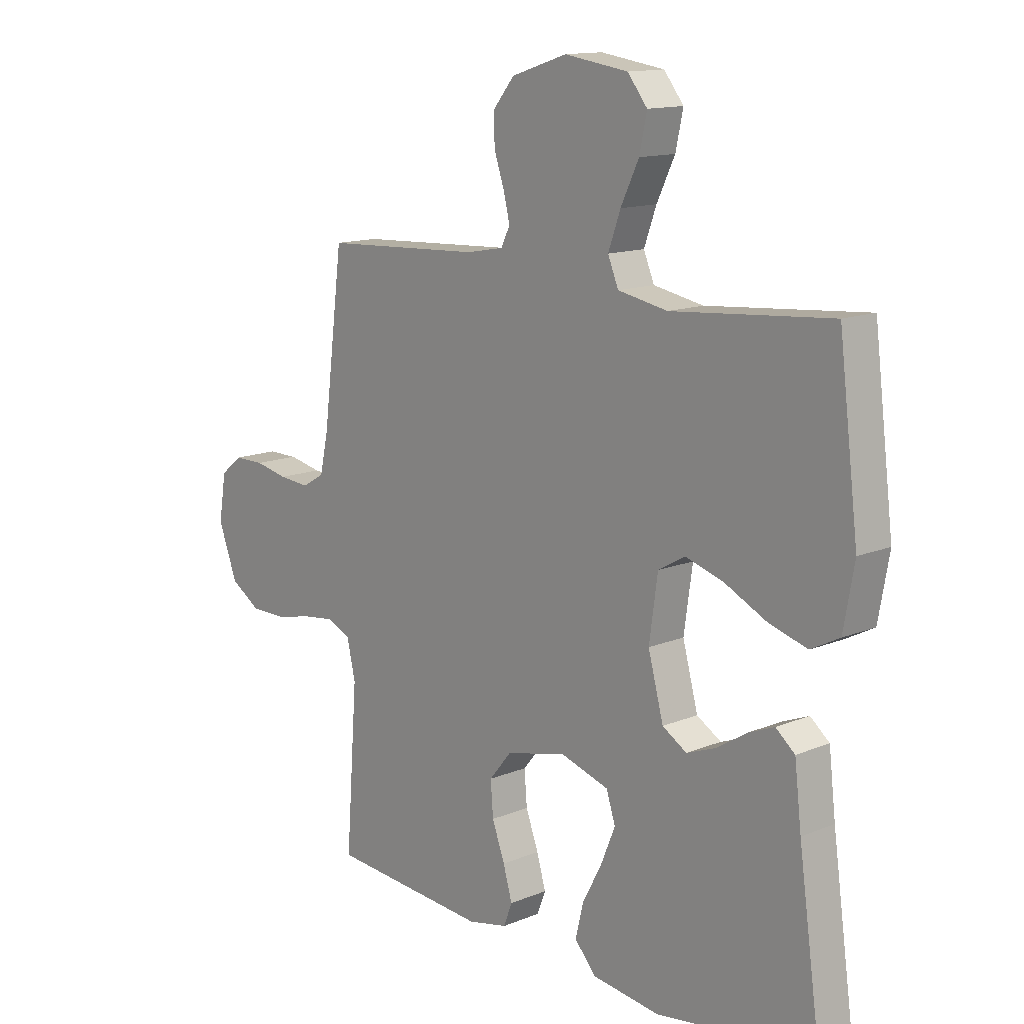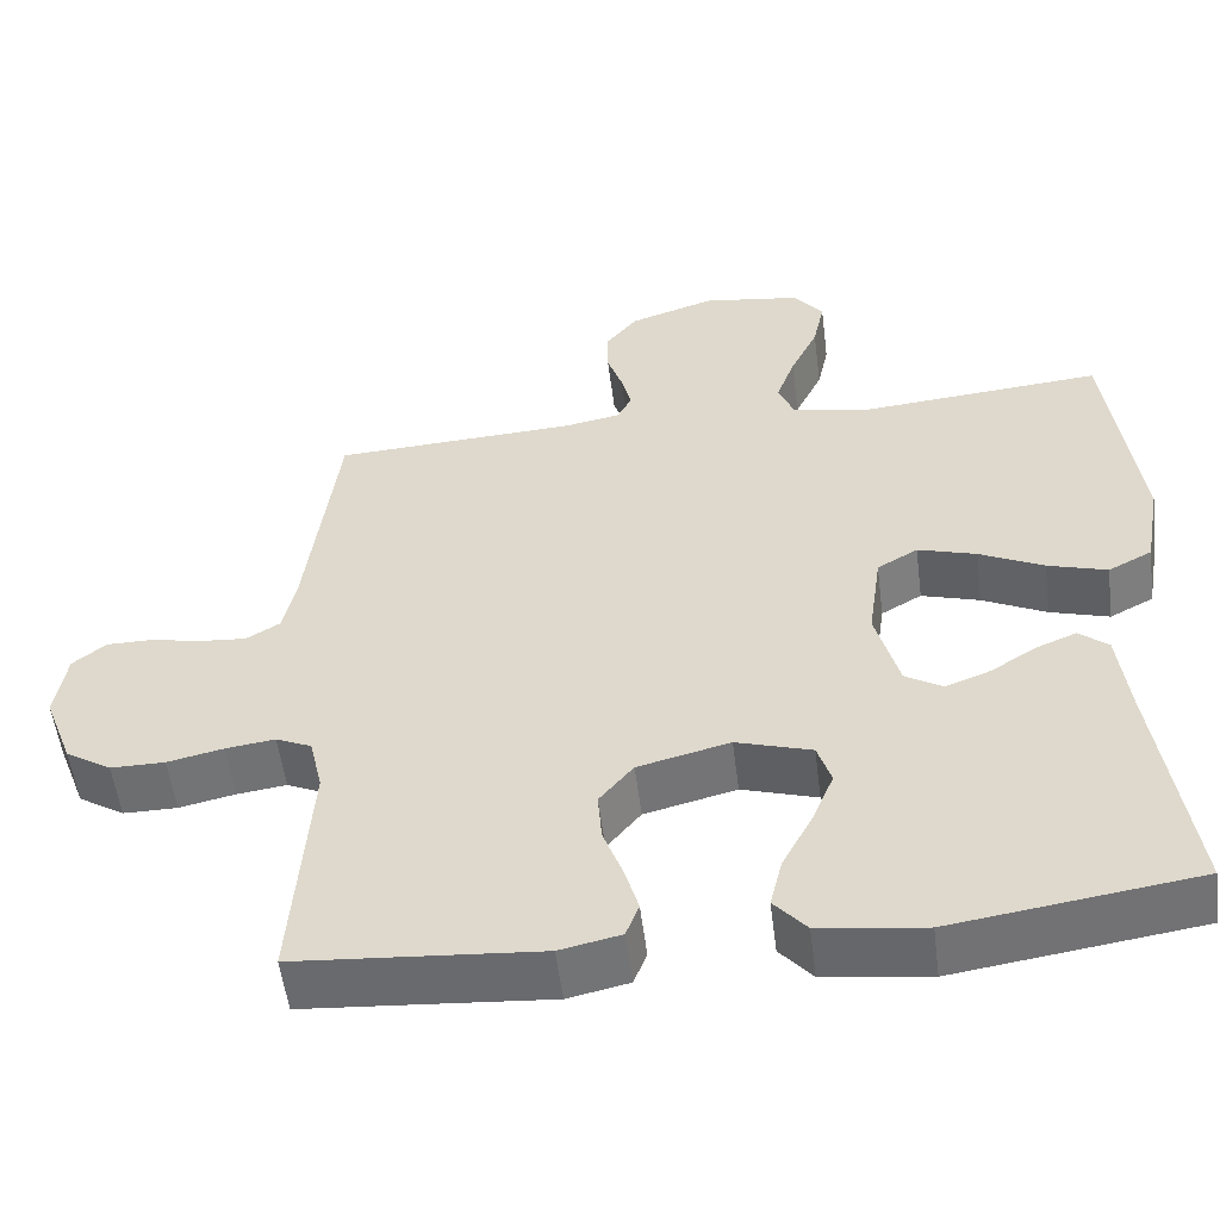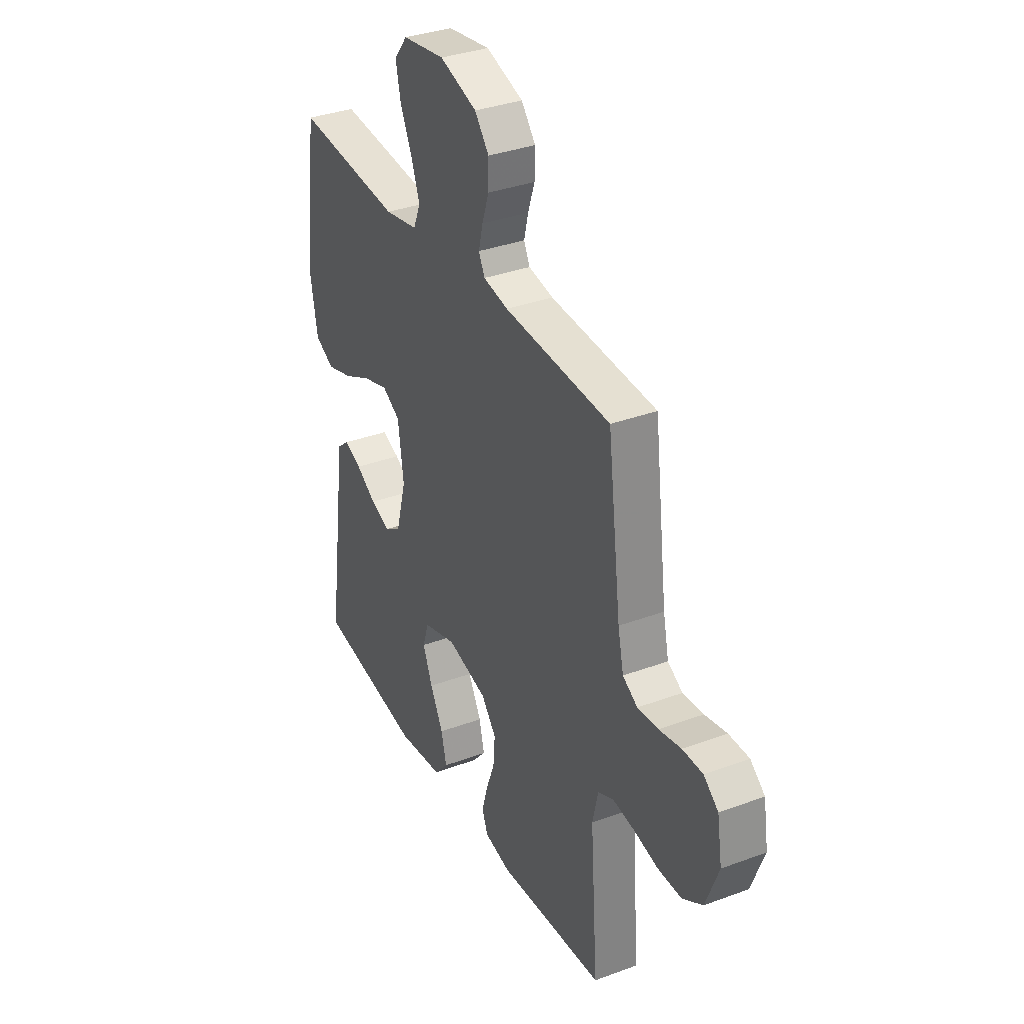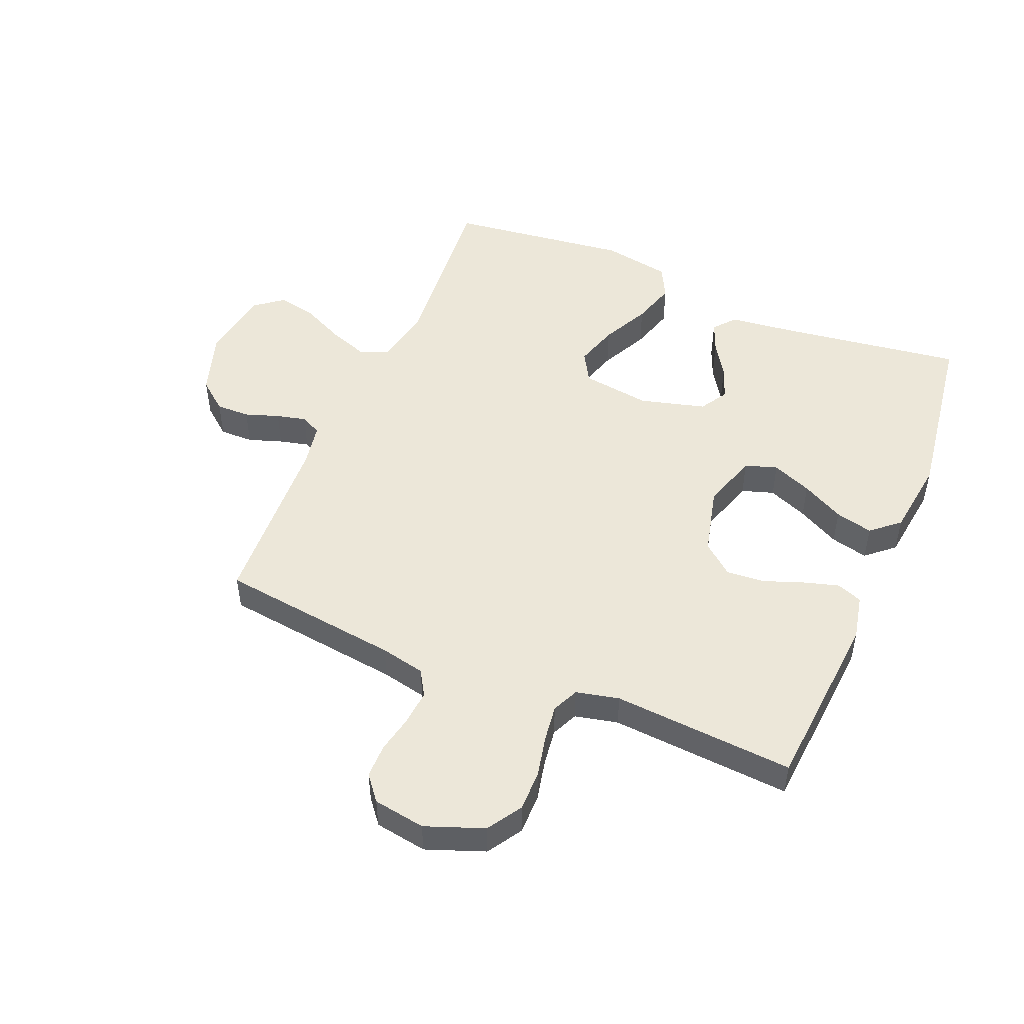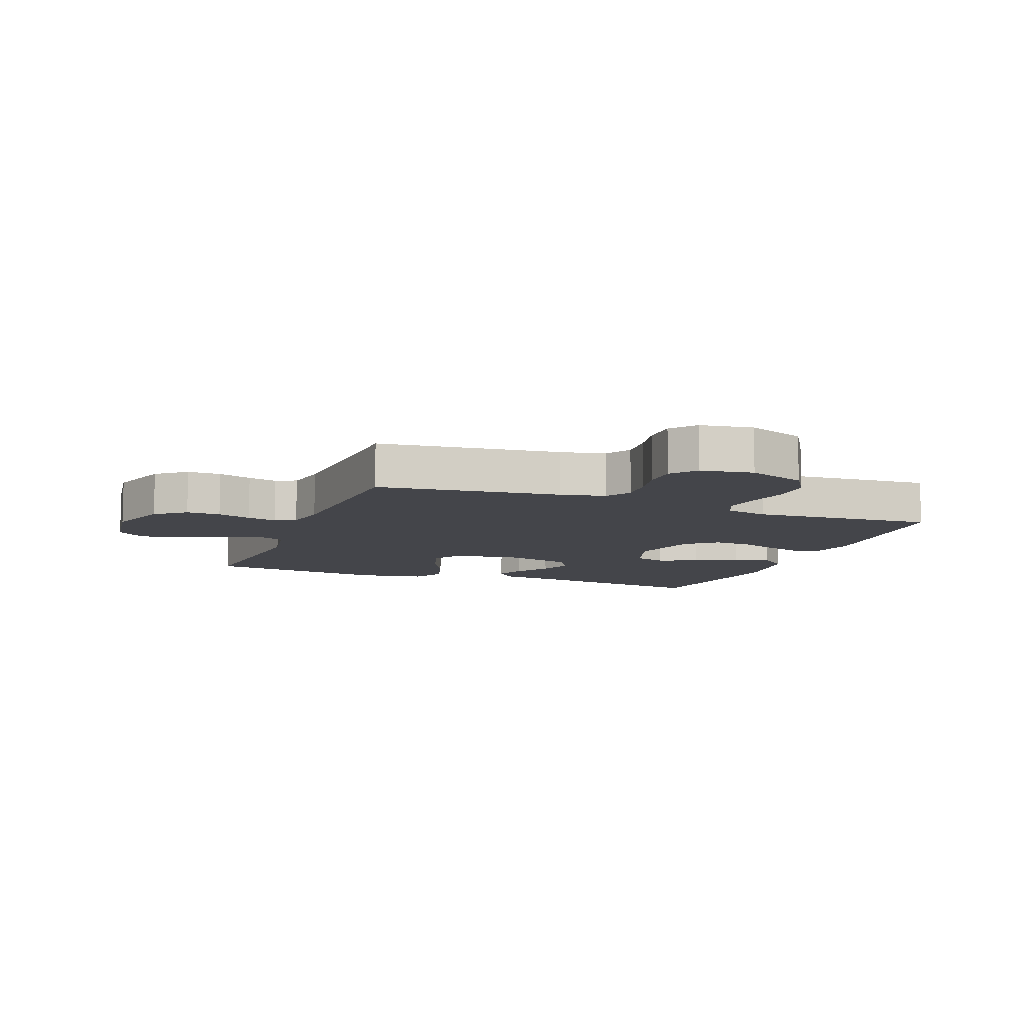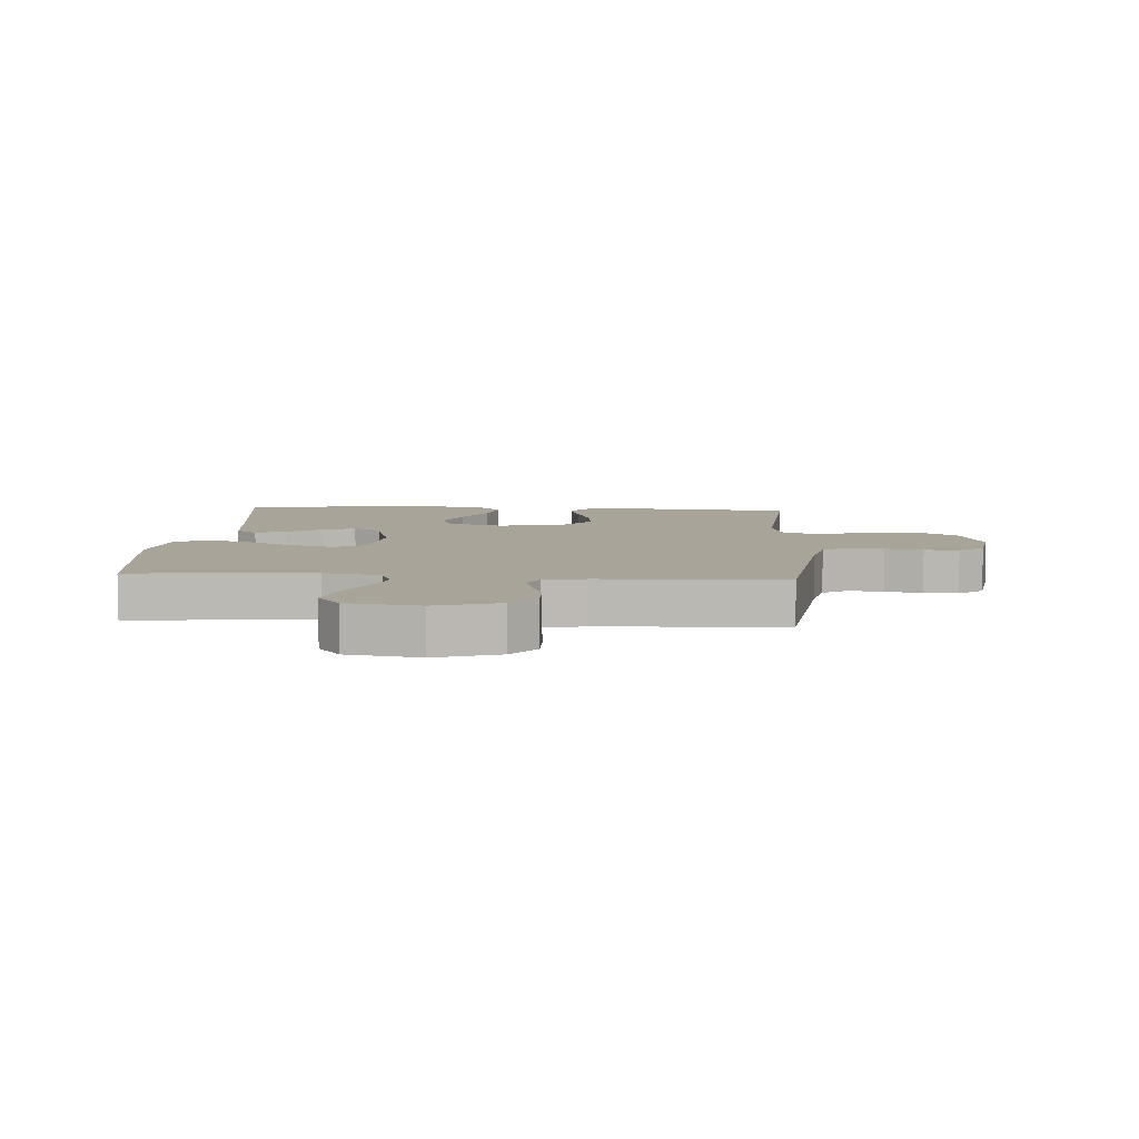
<metadata>
{"format":"obj","ext":"obj","renderer":"f3d","projection":"perspective","resolution":1024,"background":"white","views":[{"elev":13.5,"azim":-132.7,"up":"+Z"},{"elev":-54.2,"azim":-172.8,"up":"+Z"},{"elev":34.7,"azim":63.6,"up":"+Z"},{"elev":49.6,"azim":112.7,"up":"+Y"},{"elev":-9.2,"azim":68.9,"up":"+Y"},{"elev":7.2,"azim":3.9,"up":"+Y"}]}
</metadata>
<code>
v -0.5 0.07 -0.5
v -0.458 0.07 -0.2
v -0.445 0.07 -0.089
v -0.409 0.07 -0.059
v -0.36 0.07 -0.079
v -0.303 0.07 -0.115
v -0.248 0.07 -0.136
v -0.202 0.07 -0.108
v -0.173 0.07 0
v -0.189 0.07 0.114
v -0.239 0.07 0.143
v -0.311 0.07 0.121
v -0.39 0.07 0.082
v -0.463 0.07 0.06
v -0.517 0.07 0.088
v -0.537 0.07 0.2
v -0.5 0.07 0.5
v -0.2 0.07 0.475
v -0.106 0.07 0.493
v -0.086 0.07 0.541
v -0.109 0.07 0.605
v -0.143 0.07 0.676
v -0.157 0.07 0.741
v -0.12 0.07 0.788
v 0 0.07 0.806
v 0.105 0.07 0.772
v 0.145 0.07 0.723
v 0.144 0.07 0.667
v 0.125 0.07 0.611
v 0.113 0.07 0.562
v 0.13 0.07 0.528
v 0.2 0.07 0.515
v 0.5 0.07 0.5
v 0.538 0.07 0.2
v 0.554 0.07 0.126
v 0.596 0.07 0.101
v 0.654 0.07 0.106
v 0.716 0.07 0.119
v 0.773 0.07 0.119
v 0.814 0.07 0.086
v 0.828 0.07 0
v 0.792 0.07 -0.096
v 0.735 0.07 -0.132
v 0.668 0.07 -0.132
v 0.599 0.07 -0.117
v 0.538 0.07 -0.109
v 0.494 0.07 -0.129
v 0.478 0.07 -0.2
v 0.5 0.07 -0.5
v 0.2 0.07 -0.524
v 0.125 0.07 -0.508
v 0.109 0.07 -0.466
v 0.126 0.07 -0.407
v 0.15 0.07 -0.342
v 0.155 0.07 -0.279
v 0.113 0.07 -0.228
v 0 0.07 -0.2
v -0.093 0.07 -0.229
v -0.11 0.07 -0.282
v -0.083 0.07 -0.348
v -0.046 0.07 -0.418
v -0.031 0.07 -0.48
v -0.071 0.07 -0.526
v -0.2 0.07 -0.543
v -0.5 0 -0.5
v -0.458 0 -0.2
v -0.445 0 -0.089
v -0.409 0 -0.059
v -0.36 0 -0.079
v -0.303 0 -0.115
v -0.248 0 -0.136
v -0.202 0 -0.108
v -0.173 0 0
v -0.189 0 0.114
v -0.239 0 0.143
v -0.311 0 0.121
v -0.39 0 0.082
v -0.463 0 0.06
v -0.517 0 0.088
v -0.537 0 0.2
v -0.5 0 0.5
v -0.2 0 0.475
v -0.106 0 0.493
v -0.086 0 0.541
v -0.109 0 0.605
v -0.143 0 0.676
v -0.157 0 0.741
v -0.12 0 0.788
v 0 0 0.806
v 0.105 0 0.772
v 0.145 0 0.723
v 0.144 0 0.667
v 0.125 0 0.611
v 0.113 0 0.562
v 0.13 0 0.528
v 0.2 0 0.515
v 0.5 0 0.5
v 0.538 0 0.2
v 0.554 0 0.126
v 0.596 0 0.101
v 0.654 0 0.106
v 0.716 0 0.119
v 0.773 0 0.119
v 0.814 0 0.086
v 0.828 0 0
v 0.792 0 -0.096
v 0.735 0 -0.132
v 0.668 0 -0.132
v 0.599 0 -0.117
v 0.538 0 -0.109
v 0.494 0 -0.129
v 0.478 0 -0.2
v 0.5 0 -0.5
v 0.2 0 -0.524
v 0.125 0 -0.508
v 0.109 0 -0.466
v 0.126 0 -0.407
v 0.15 0 -0.342
v 0.155 0 -0.279
v 0.113 0 -0.228
v 0 0 -0.2
v -0.093 0 -0.229
v -0.11 0 -0.282
v -0.083 0 -0.348
v -0.046 0 -0.418
v -0.031 0 -0.48
v -0.071 0 -0.526
v -0.2 0 -0.543
f 63 64 1 2
f 60 61 62 63
f 59 60 63 2
f 58 59 2 3
f 57 58 3
f 56 57 3
f 51 52 53 54
f 49 50 51 54
f 48 49 54 55
f 47 48 55 56
f 42 43 44 45
f 42 45 46
f 41 42 46
f 40 41 46
f 37 38 39 40
f 36 37 40 46
f 35 36 46 47
f 32 33 34
f 31 32 34 35
f 26 27 28 29
f 26 29 30
f 25 26 30
f 24 25 30
f 21 22 23 24
f 20 21 24 30
f 19 20 30 31
f 15 16 17 18
f 12 13 14 15
f 11 12 15 18
f 10 11 18 19
f 3 4 5 6
f 3 6 7
f 56 3 7
f 47 56 7 8
f 35 47 8 9
f 19 31 35
f 9 10 19 35
f 66 65 128 127
f 127 126 125 124
f 66 127 124 123
f 67 66 123 122
f 67 122 121
f 67 121 120
f 118 117 116 115
f 118 115 114 113
f 119 118 113 112
f 120 119 112 111
f 109 108 107 106
f 110 109 106
f 110 106 105
f 110 105 104
f 104 103 102 101
f 110 104 101 100
f 111 110 100 99
f 98 97 96
f 99 98 96 95
f 93 92 91 90
f 94 93 90
f 94 90 89
f 94 89 88
f 88 87 86 85
f 94 88 85 84
f 95 94 84 83
f 82 81 80 79
f 79 78 77 76
f 82 79 76 75
f 83 82 75 74
f 70 69 68 67
f 71 70 67
f 71 67 120
f 72 71 120 111
f 73 72 111 99
f 99 95 83
f 99 83 74 73
f 1 65 66 2
f 2 66 67 3
f 3 67 68 4
f 4 68 69 5
f 5 69 70 6
f 6 70 71 7
f 7 71 72 8
f 8 72 73 9
f 9 73 74 10
f 10 74 75 11
f 11 75 76 12
f 12 76 77 13
f 13 77 78 14
f 14 78 79 15
f 15 79 80 16
f 16 80 81 17
f 17 81 82 18
f 18 82 83 19
f 19 83 84 20
f 20 84 85 21
f 21 85 86 22
f 22 86 87 23
f 23 87 88 24
f 24 88 89 25
f 25 89 90 26
f 26 90 91 27
f 27 91 92 28
f 28 92 93 29
f 29 93 94 30
f 30 94 95 31
f 31 95 96 32
f 32 96 97 33
f 33 97 98 34
f 34 98 99 35
f 35 99 100 36
f 36 100 101 37
f 37 101 102 38
f 38 102 103 39
f 39 103 104 40
f 40 104 105 41
f 41 105 106 42
f 42 106 107 43
f 43 107 108 44
f 44 108 109 45
f 45 109 110 46
f 46 110 111 47
f 47 111 112 48
f 48 112 113 49
f 49 113 114 50
f 50 114 115 51
f 51 115 116 52
f 52 116 117 53
f 53 117 118 54
f 54 118 119 55
f 55 119 120 56
f 56 120 121 57
f 57 121 122 58
f 58 122 123 59
f 59 123 124 60
f 60 124 125 61
f 61 125 126 62
f 62 126 127 63
f 63 127 128 64
f 64 128 65 1

</code>
